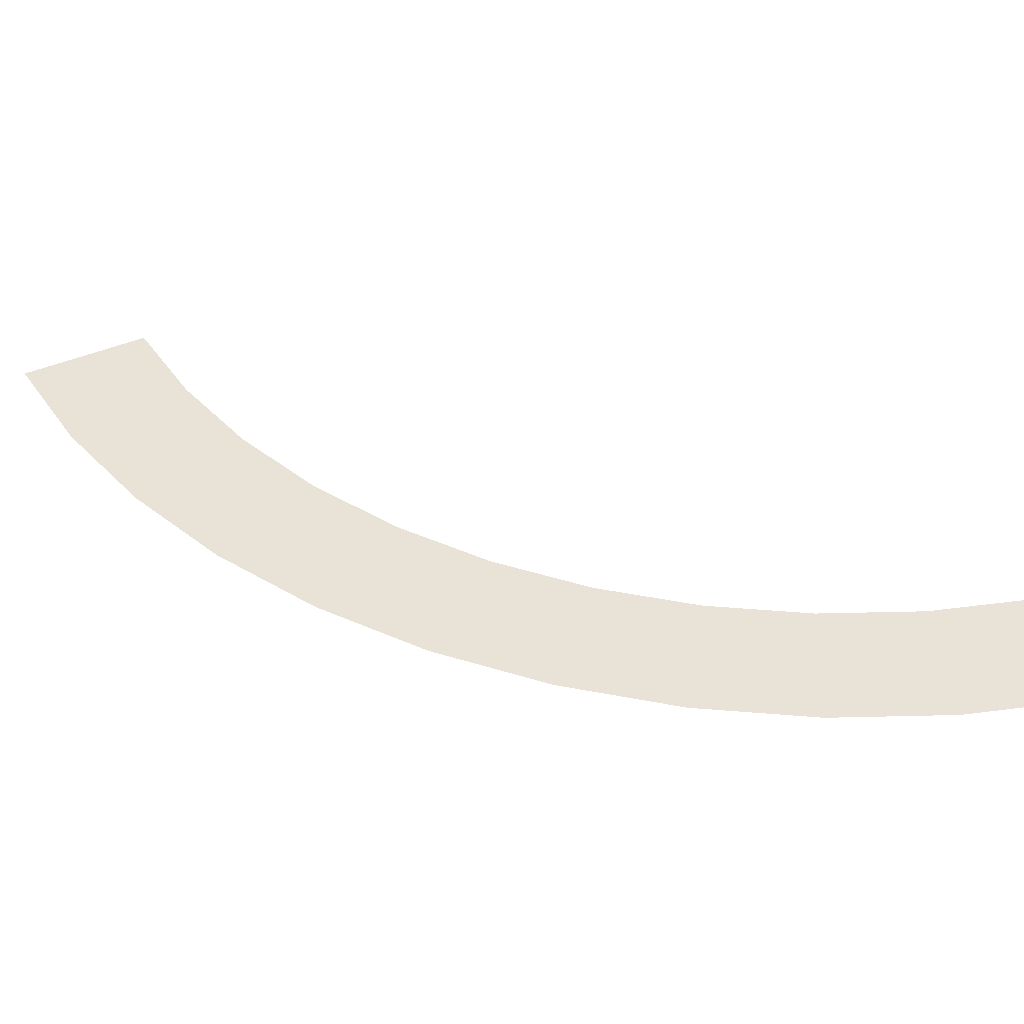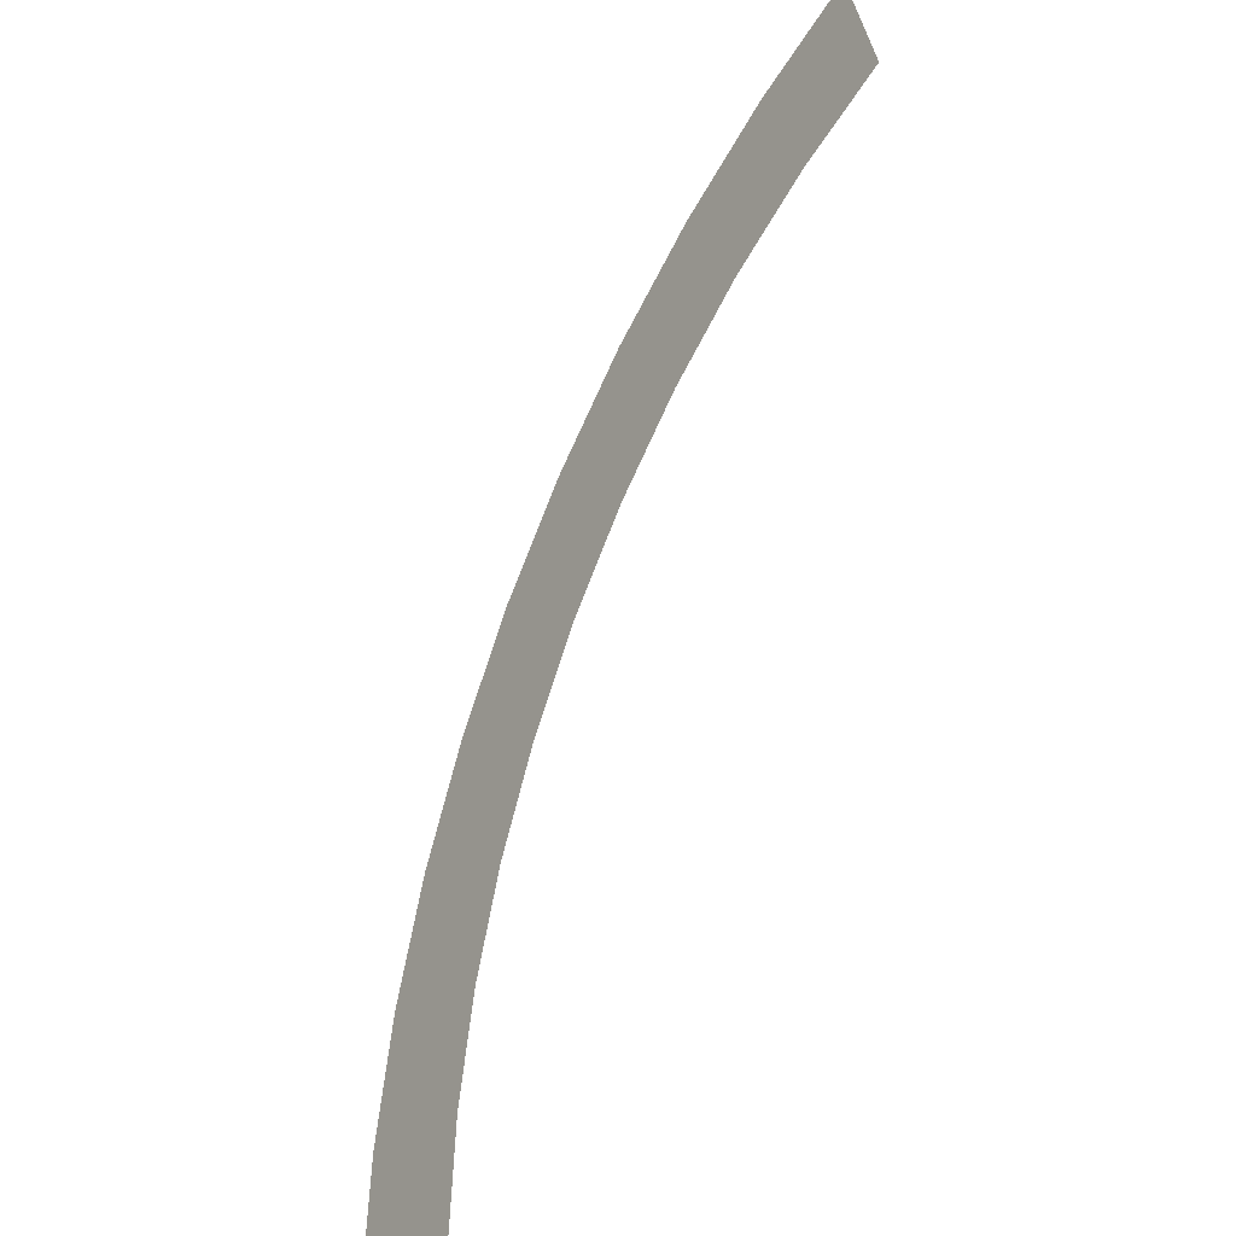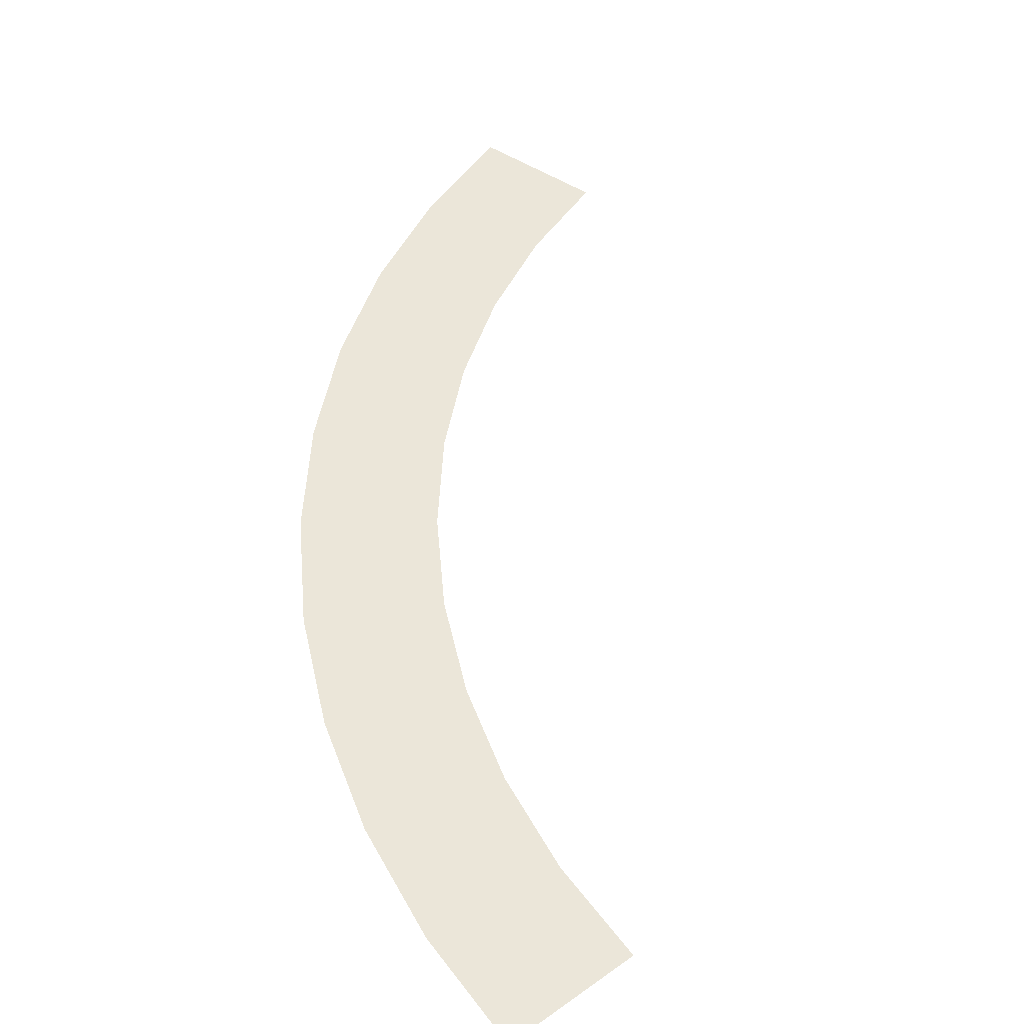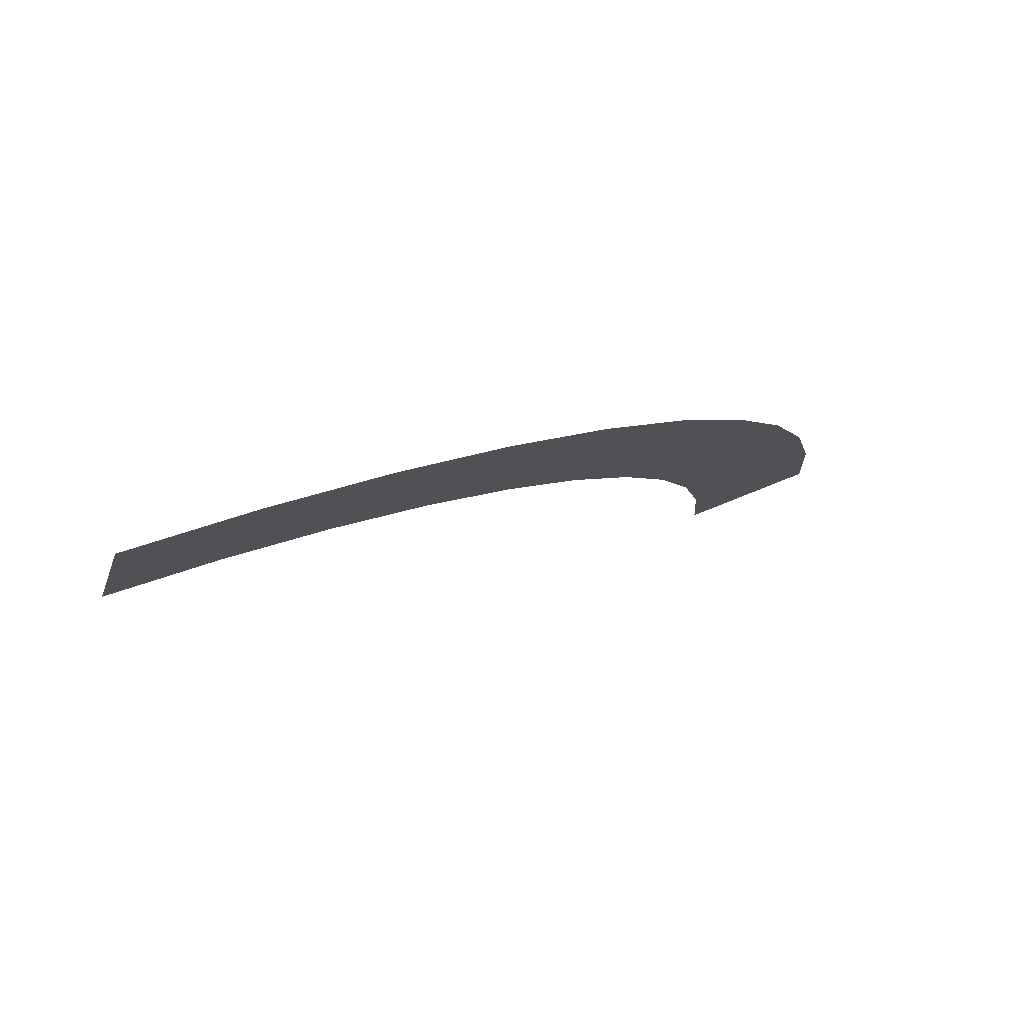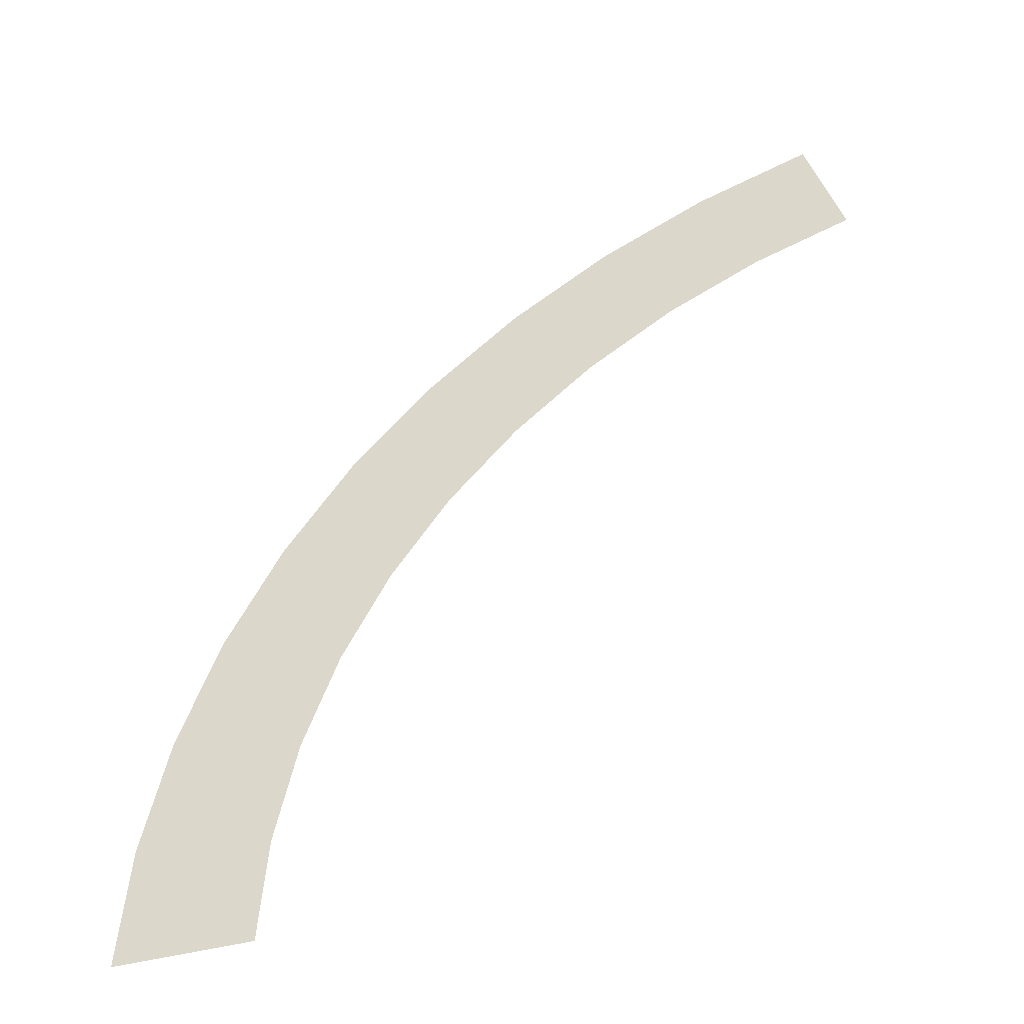
<metadata>
{"format":"obj","ext":"obj","renderer":"f3d","projection":"perspective","resolution":1024,"background":"white","views":[{"elev":41.5,"azim":77.1,"up":"+Y"},{"elev":-36.2,"azim":-124.4,"up":"+Z"},{"elev":48.4,"azim":141.4,"up":"+Y"},{"elev":78.8,"azim":-21.8,"up":"+Z"},{"elev":-45.2,"azim":-162.8,"up":"+Z"}]}
</metadata>
<code>
v 0.35 0 0
v 0.347 0 0.04568
v 0.2974 0 0.03915
v 0.3 0 0
v 0.347 0 0.04568
v 0.3381 0 0.09058
v 0.2898 0 0.07764
v 0.2974 0 0.03915
v 0.3381 0 0.09058
v 0.3234 0 0.1339
v 0.2772 0 0.1148
v 0.2898 0 0.07764
v 0.3234 0 0.1339
v 0.3031 0 0.175
v 0.2598 0 0.15
v 0.2772 0 0.1148
v 0.3031 0 0.175
v 0.2777 0 0.2131
v 0.238 0 0.1826
v 0.2598 0 0.15
v 0.2777 0 0.2131
v 0.2475 0 0.2475
v 0.2121 0 0.2121
v 0.238 0 0.1826
v 0.2475 0 0.2475
v 0.2131 0 0.2777
v 0.1826 0 0.238
v 0.2121 0 0.2121
v 0.2131 0 0.2777
v 0.175 0 0.3031
v 0.15 0 0.2598
v 0.1826 0 0.238
v 0.175 0 0.3031
v 0.1339 0 0.3234
v 0.1148 0 0.2772
v 0.15 0 0.2598
v 0.1339 0 0.3234
v 0.09058 0 0.3381
v 0.07764 0 0.2898
v 0.1148 0 0.2772
g mesh3232
f 1 2 3
f 3 4 1
f 5 6 7
f 7 8 5
f 9 10 11
f 11 12 9
f 13 14 15
f 15 16 13
f 17 18 19
f 19 20 17
f 21 22 23
f 23 24 21
f 25 26 27
f 27 28 25
f 29 30 31
f 31 32 29
f 33 34 35
f 35 36 33
f 37 38 39
f 39 40 37

</code>
